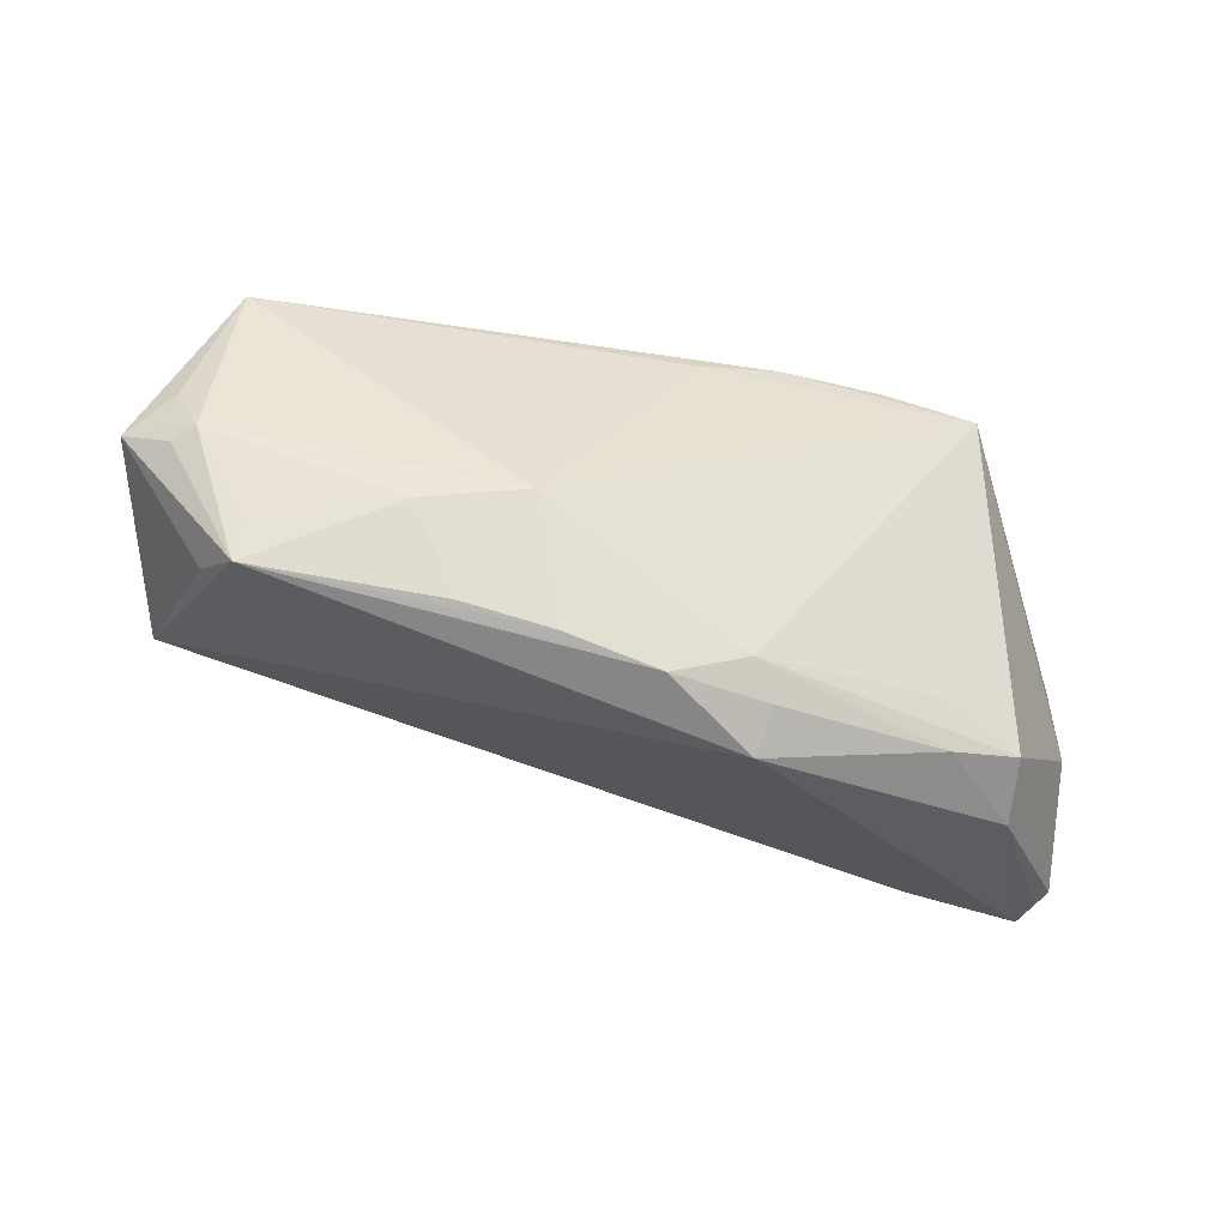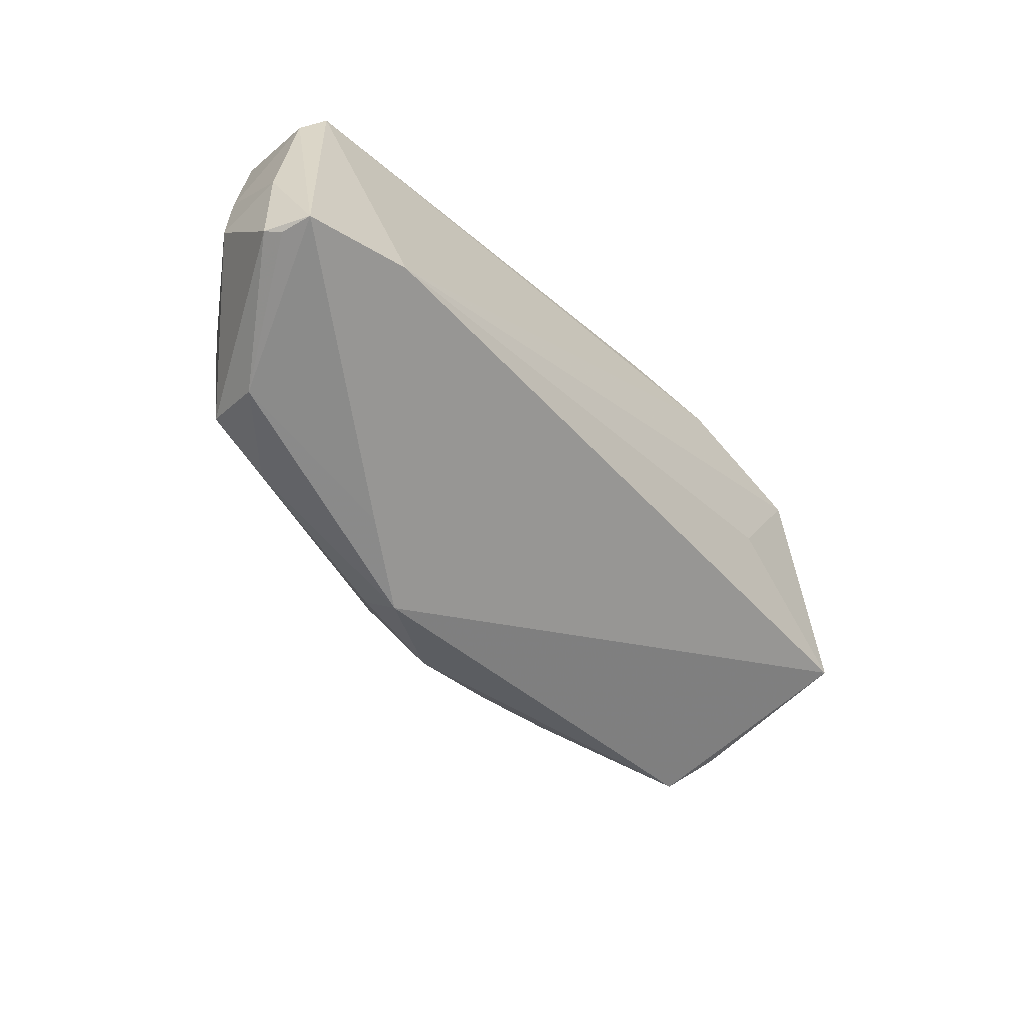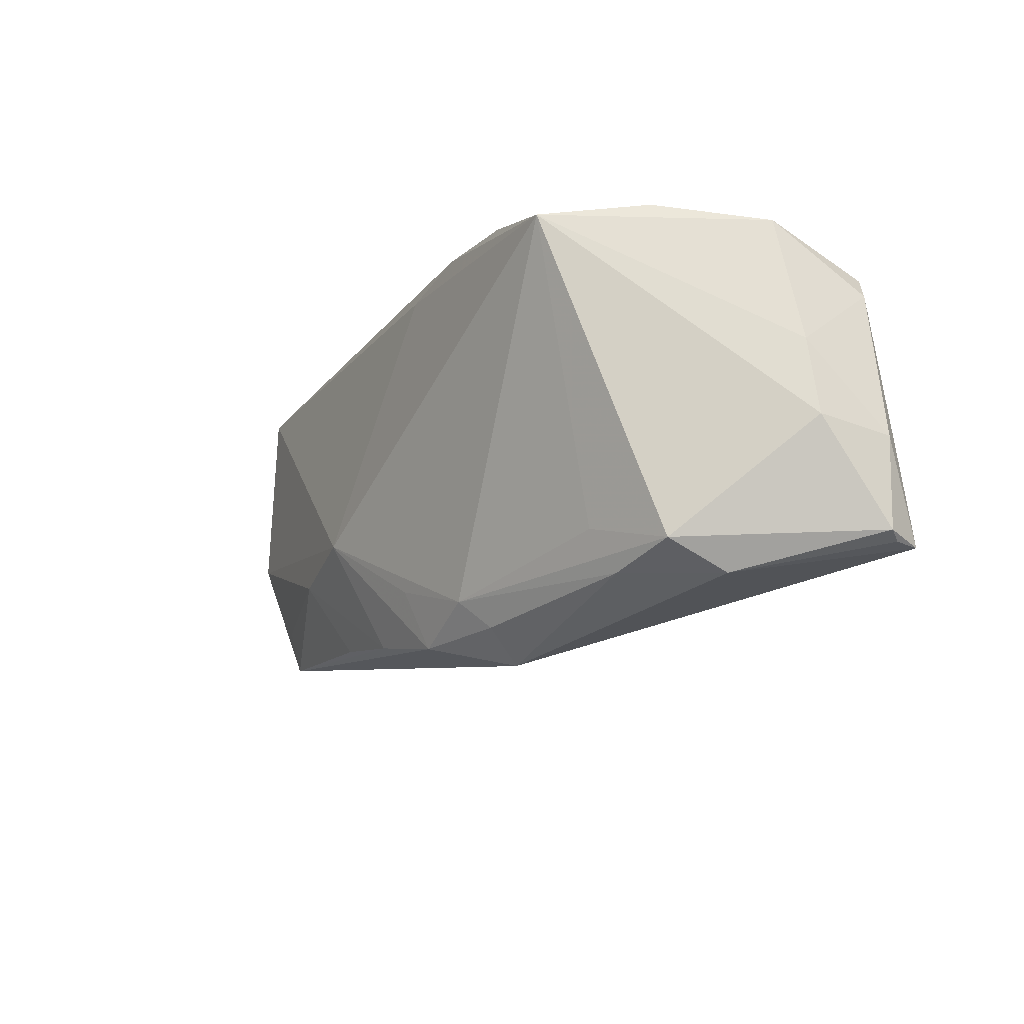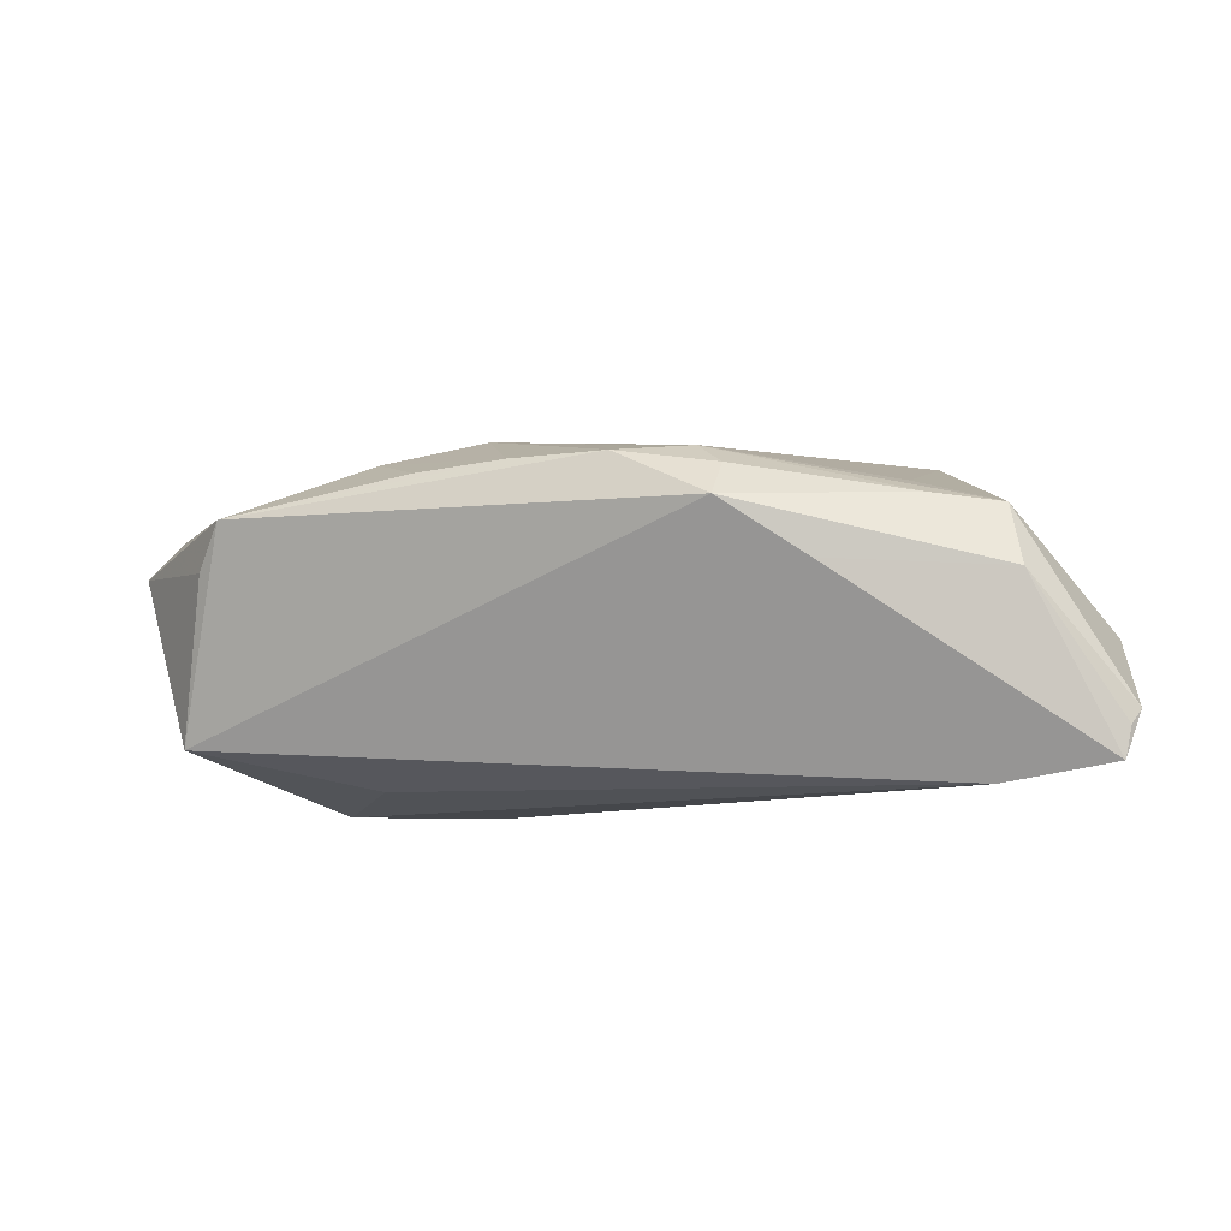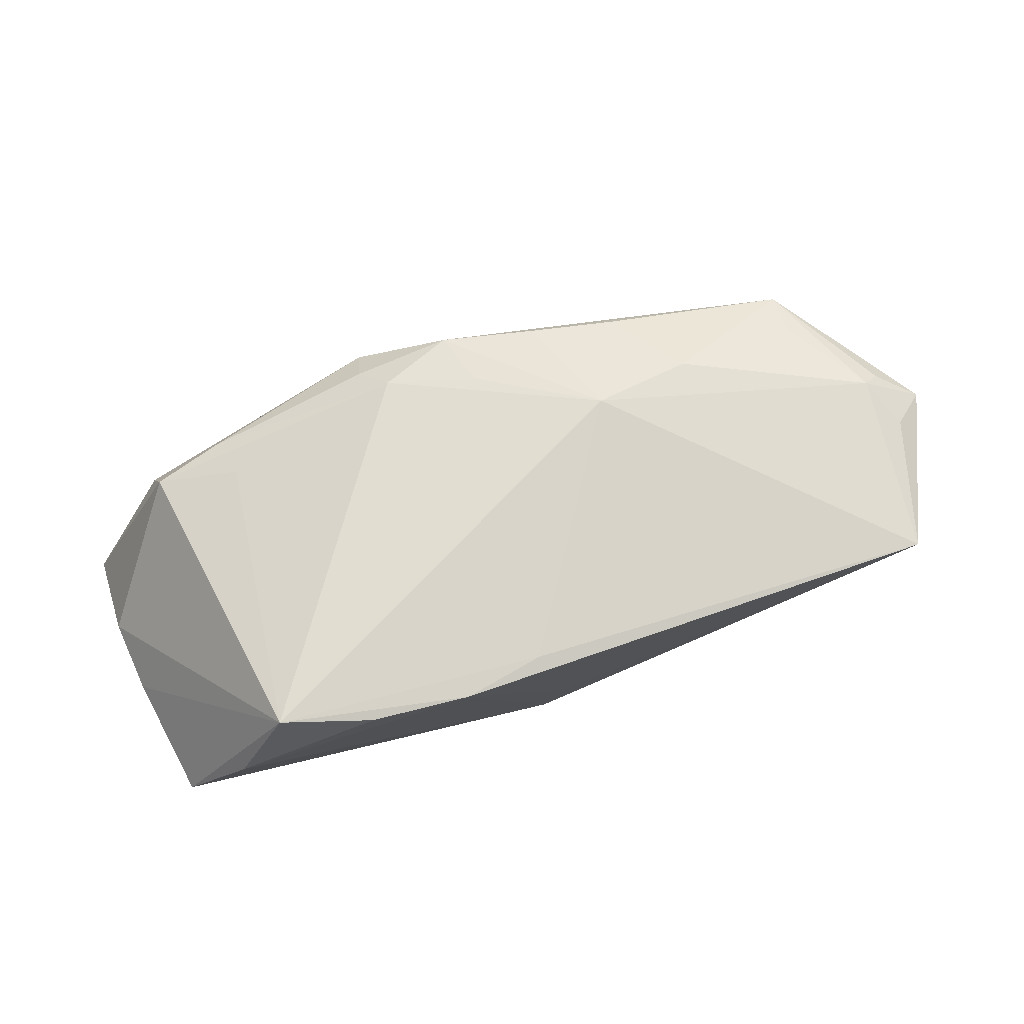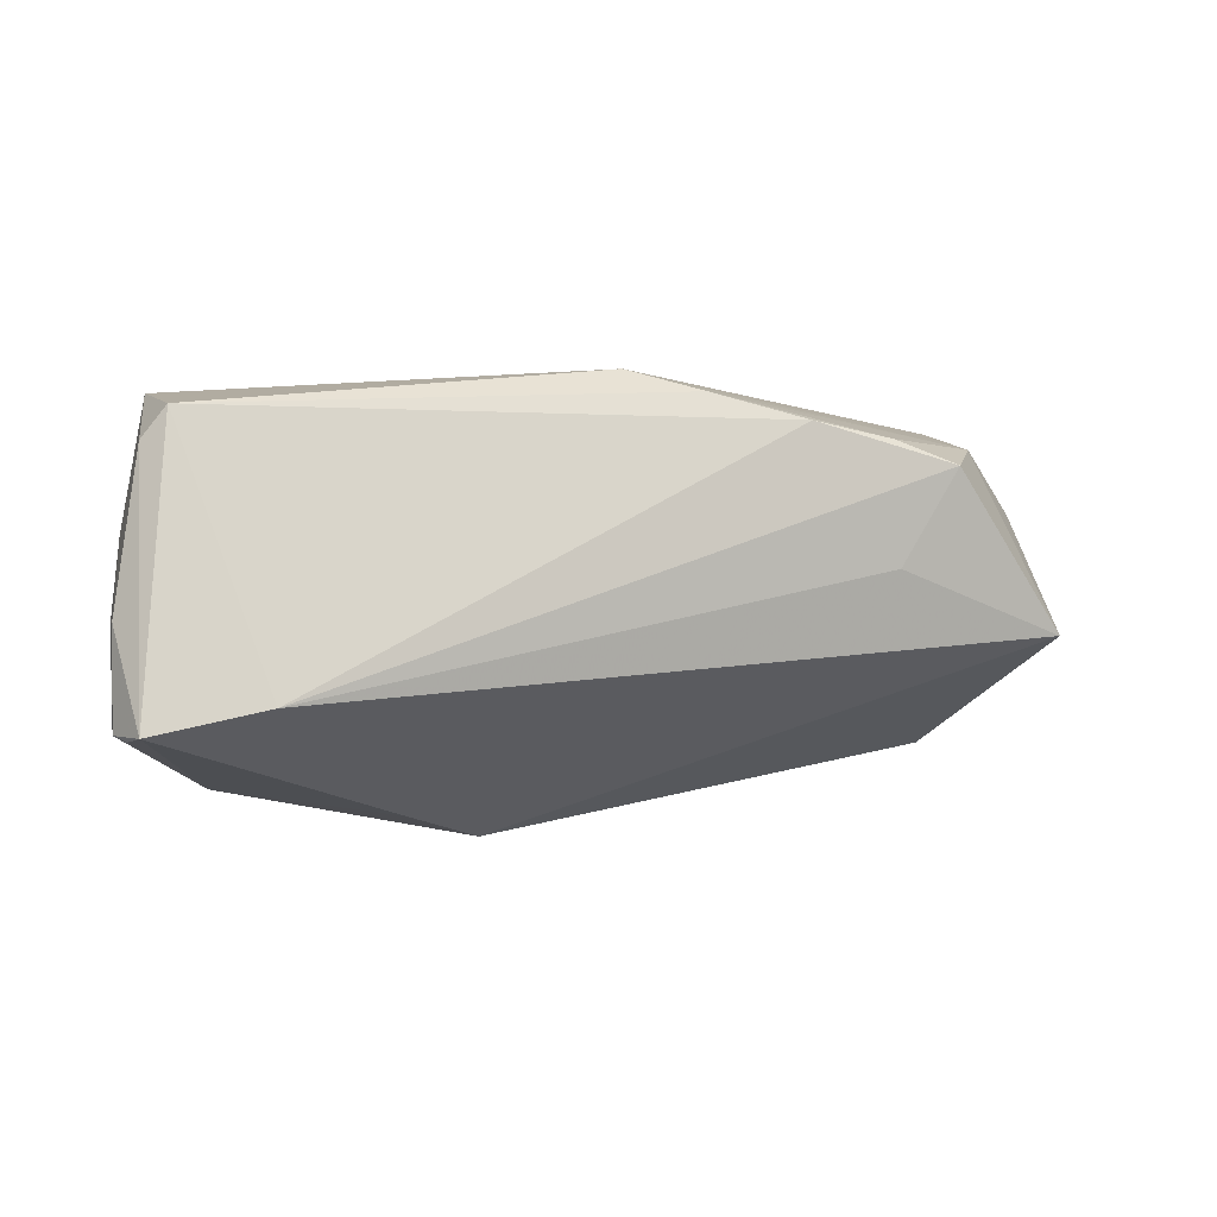
<metadata>
{"format":"obj","ext":"obj","renderer":"f3d","projection":"perspective","resolution":1024,"background":"white","views":[{"elev":-46.0,"azim":-15.9,"up":"+Y"},{"elev":-53.6,"azim":132.3,"up":"+Y"},{"elev":-20.2,"azim":56.7,"up":"+Y"},{"elev":-10.6,"azim":6.5,"up":"+Z"},{"elev":73.7,"azim":159.9,"up":"+Z"},{"elev":-7.2,"azim":161.0,"up":"+Y"}]}
</metadata>
<code>
v 0.05472 0.01755 -0.0165
v 0.01575 0.02691 0.02002
v -0.02706 0.01809 -0.02198
v 0.04694 -0.02215 0.000403
v 0.05723 -0.01811 -0.02039
v -0.056 0.009748 0.002187
v -0.0522 0.0138 -0.002528
v -0.05168 0.002859 0.01269
v 0.03504 -0.01534 0.01185
v -0.04357 0.02056 -0.008013
v -1.72e-05 -0.01495 0.01719
v 0.001337 0.02579 -0.006538
v -0.04738 0.01761 -0.005775
v 0.05531 0.02164 -0.001989
v 0.04357 -0.0148 -0.02242
v 0.0457 -0.01882 0.008276
v 0.01134 -0.01903 0.01571
v -0.05444 0.009378 0.01087
v -0.02134 -0.01761 0.01371
v 0.05872 -0.00468 -0.004887
v -0.05966 0.005254 0.006644
v -0.01672 0.01949 -0.02242
v 0.00411 0.02511 -0.01666
v 0.05787 0.005203 -0.004001
v -0.04237 0.01981 -0.01117
v 0.01444 -0.02277 0.01273
v -0.03527 0.01543 -0.02242
v -0.01461 -0.004936 0.02053
v 0.05966 -0.00561 -0.01486
v 0.05802 -0.01826 -0.01653
v -0.0541 0.00176 0.01044
v -0.04816 -0.01074 0.004048
v 0.02835 0.02573 0.02088
v 0.001819 -0.02285 0.01445
v -0.04513 -0.01436 0.009626
v 0.04674 0.02403 0.01023
v 0.0242 -0.02482 0.001279
v -0.01014 -0.01988 0.01453
v -0.05162 -0.003082 -0.01592
v -0.04471 -0.008807 0.01151
v 0.005368 0.02501 0.01948
v 0.03668 -0.02094 0.009153
v -0.04896 0.02691 0.01332
v 0.05736 0.0138 -0.01461
v 0.05927 -0.01746 -0.01467
v -0.02842 0.003285 -0.02056
v 0.0135 -0.02691 0.008161
v -0.0276 -0.007086 0.01748
v 0.03962 0.02224 0.02242
v -0.004754 0.02237 -0.0204
f 12 43 2
f 47 35 39
f 45 16 4
f 20 16 45
f 49 16 20
f 43 12 23
f 23 12 2
f 2 36 23
f 34 35 47
f 49 28 17
f 32 35 21
f 21 39 32
f 32 39 35
f 21 35 31
f 21 43 6
f 6 39 21
f 30 5 45
f 45 4 30
f 30 4 5
f 37 4 47
f 5 4 37
f 47 39 37
f 29 20 45
f 45 5 29
f 2 49 33
f 33 36 2
f 49 36 33
f 50 1 22
f 50 23 1
f 1 23 14
f 14 23 36
f 14 36 49
f 41 49 2
f 41 28 49
f 2 43 41
f 43 28 41
f 26 34 47
f 26 17 34
f 9 16 49
f 49 17 9
f 9 17 16
f 28 34 11
f 11 17 28
f 34 17 11
f 18 43 21
f 8 31 35
f 8 28 43
f 43 18 8
f 21 31 8
f 8 18 21
f 43 23 25
f 23 50 25
f 25 27 39
f 5 37 15
f 15 37 39
f 15 27 22
f 22 1 15
f 1 5 15
f 20 29 24
f 49 20 24
f 24 14 49
f 16 17 42
f 17 26 42
f 42 26 47
f 47 4 42
f 42 4 16
f 38 34 28
f 35 34 38
f 38 19 35
f 22 27 3
f 27 25 3
f 3 50 22
f 3 25 50
f 7 6 43
f 39 6 7
f 7 25 39
f 39 27 46
f 46 15 39
f 27 15 46
f 44 24 29
f 14 24 44
f 1 14 44
f 44 5 1
f 44 29 5
f 28 8 48
f 48 38 28
f 19 38 48
f 35 19 48
f 13 7 43
f 25 7 13
f 40 8 35
f 35 48 40
f 40 48 8
f 43 25 10
f 10 13 43
f 25 13 10

</code>
